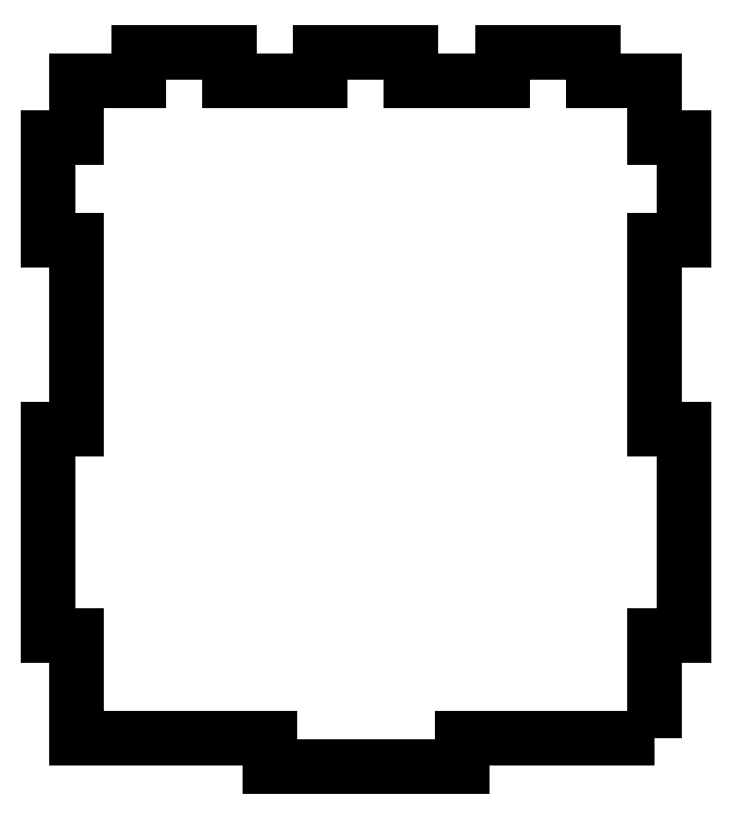
<metadata>
{"format":"dxf","ext":"dxf","renderer":"ezdxf+matplotlib","layout":"modelspace","background":"white","min_lineweight":24,"dpi":150}
</metadata>
<code>
0
SECTION
2
ENTITIES
0
LWPOLYLINE
8
0
90
36
70
1
43
0
10
-4.2
20
0
10
-4.2
20
15
10
0
20
15
10
0
20
45
10
-4.2
20
45
10
-4.2
20
72.5
10
0
20
72.5
10
0
20
87.5
10
-4.2
20
87.5
10
-4.2
20
95.8
10
-13.23
20
95.8
10
-13.23
20
100
10
-26.46
20
100
10
-26.46
20
95.8
10
-39.69
20
95.8
10
-39.69
20
100
10
-52.91
20
100
10
-52.91
20
95.8
10
-66.14
20
95.8
10
-66.14
20
100
10
-79.37
20
100
10
-79.37
20
95.8
10
-88.4
20
95.8
10
-88.4
20
87.5
10
-92.6
20
87.5
10
-92.6
20
72.5
10
-88.4
20
72.5
10
-88.4
20
45
10
-92.6
20
45
10
-92.6
20
15
10
-88.4
20
15
10
-88.4
20
0
10
-60.33
20
0
10
-60.33
20
-4.2
10
-32.27
20
-4.2
10
-32.27
20
0
0
ENDSEC
0
EOF

</code>
